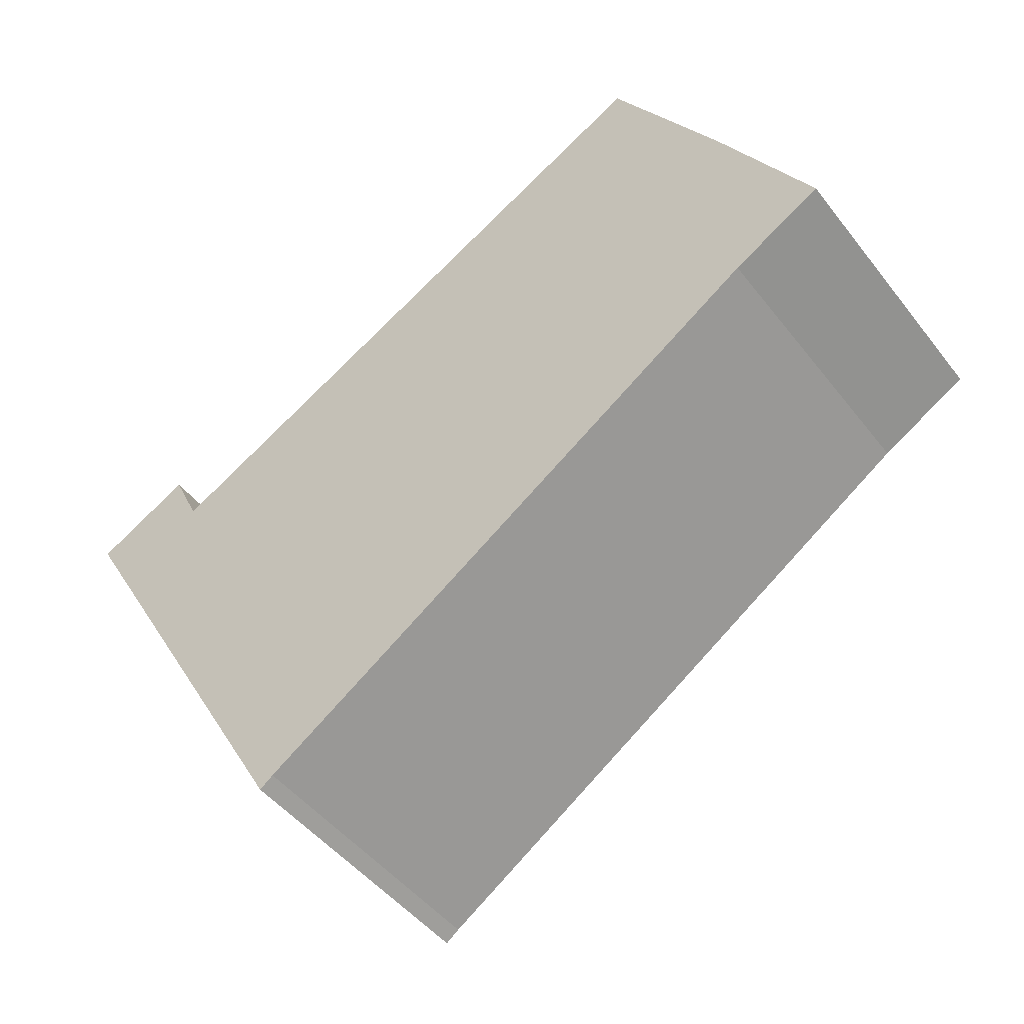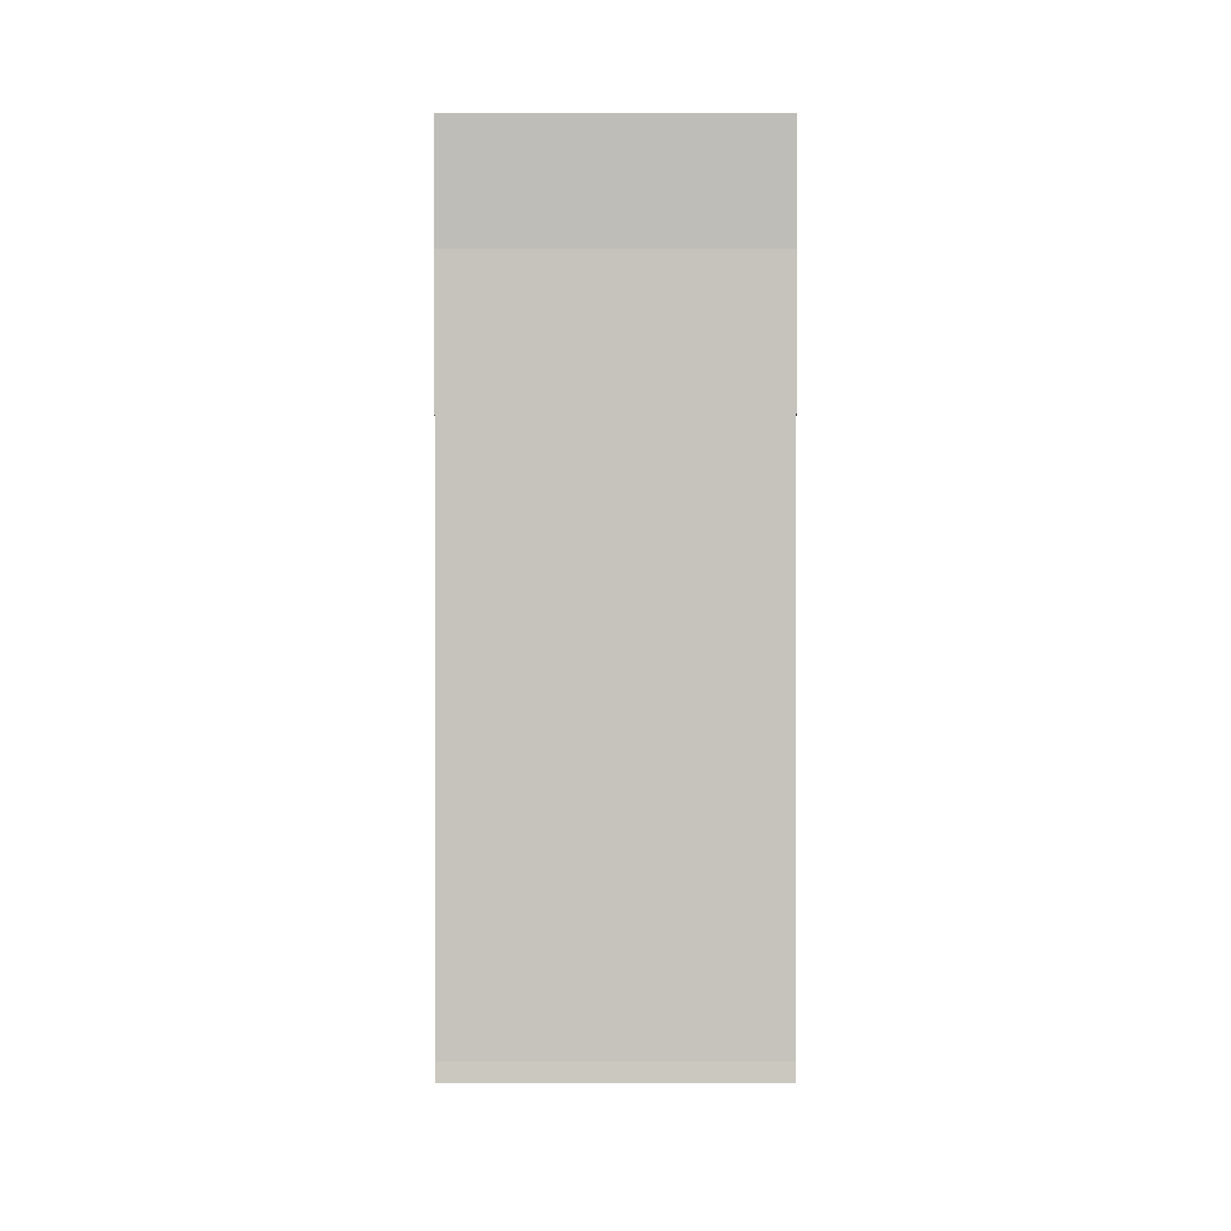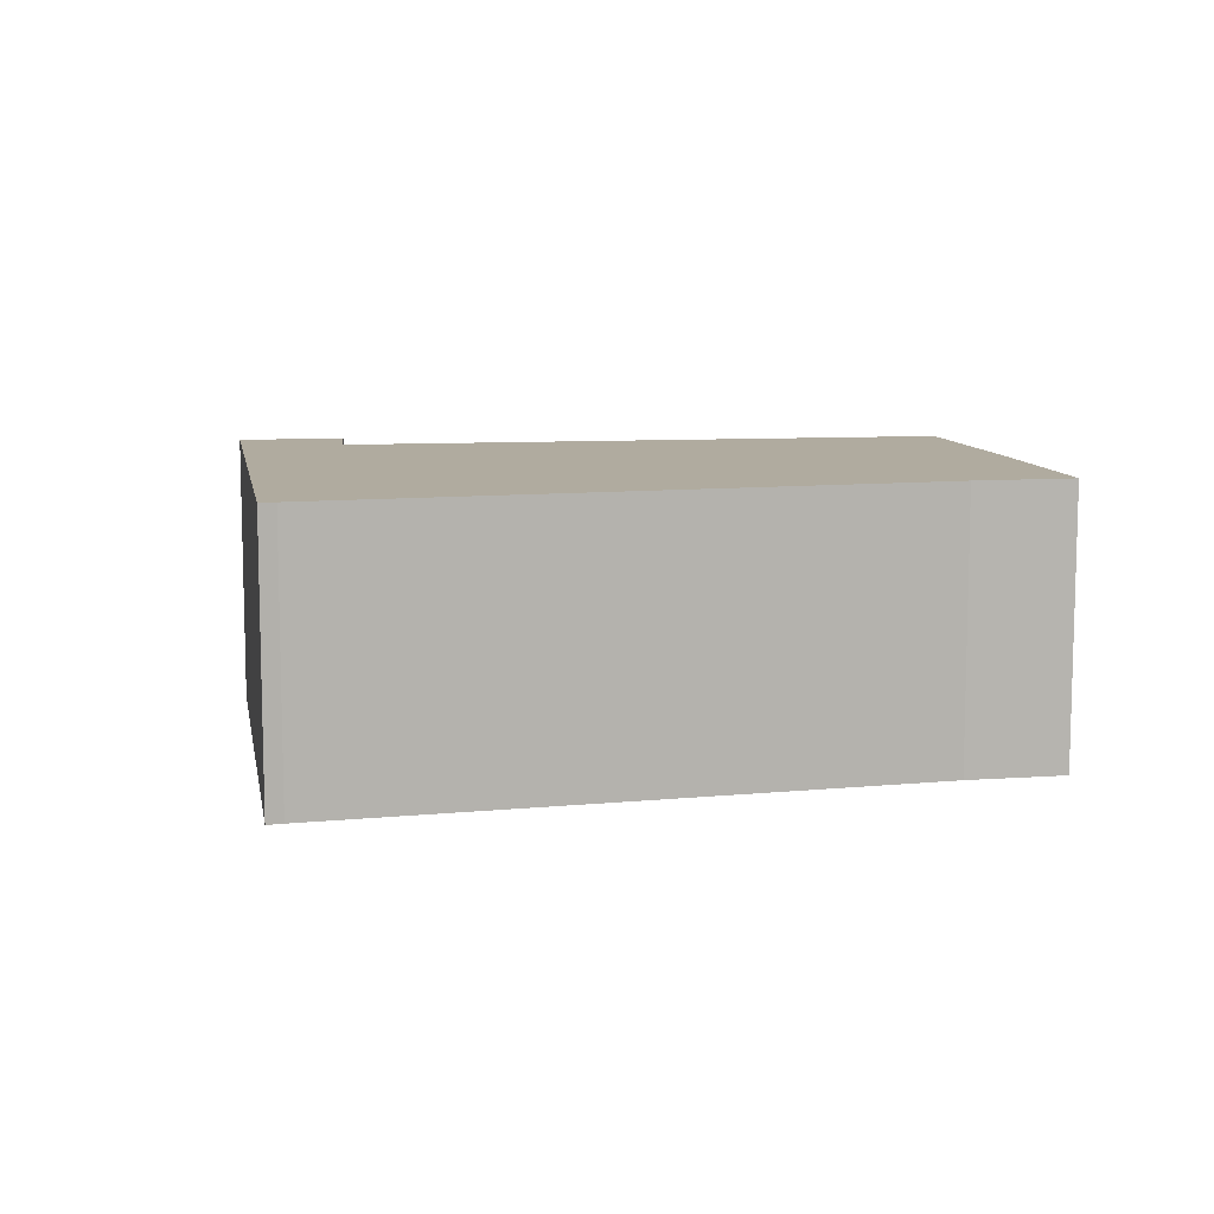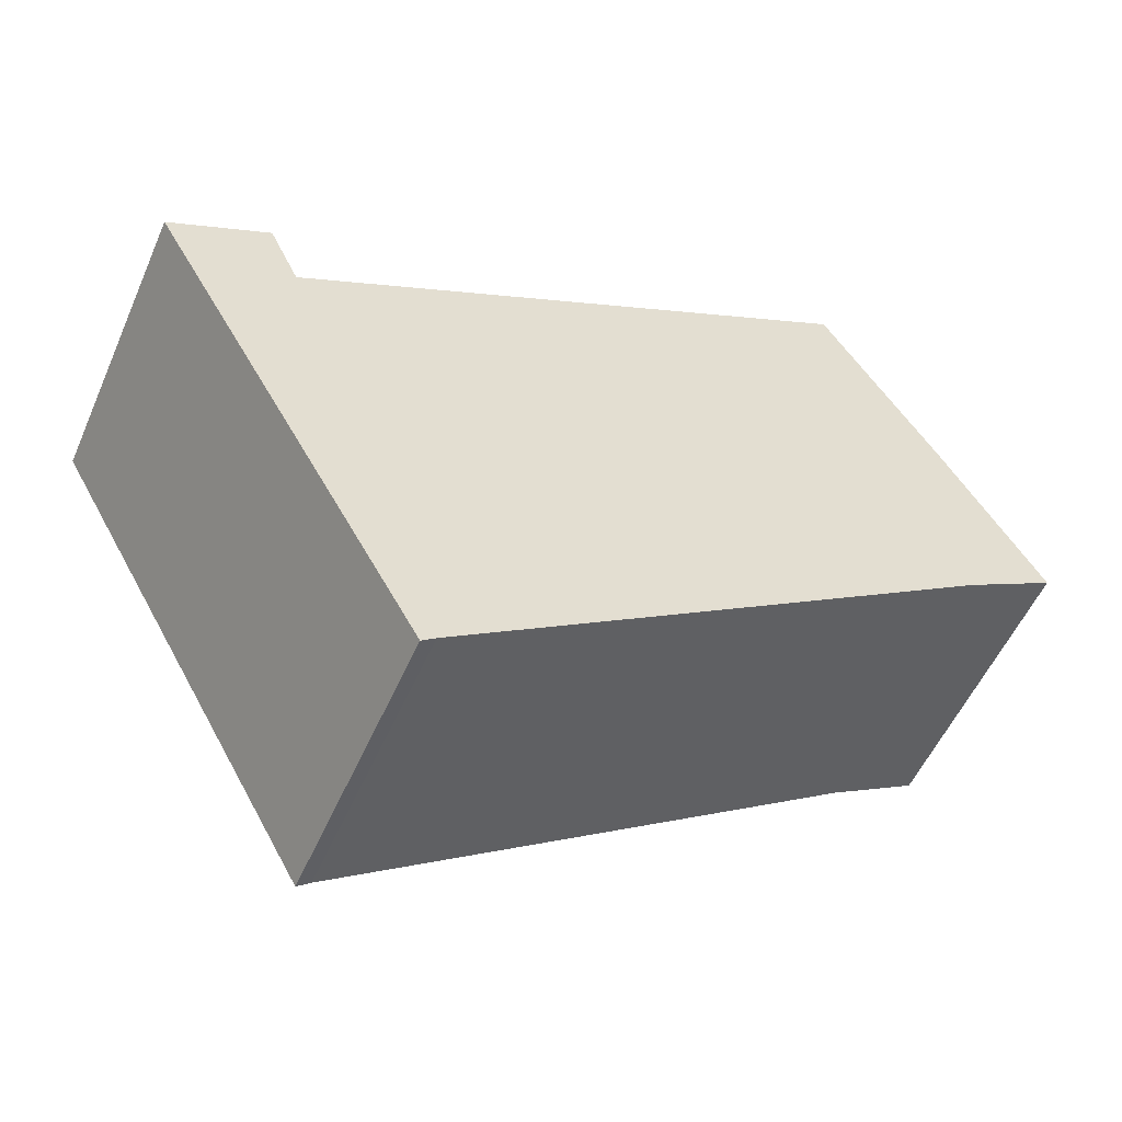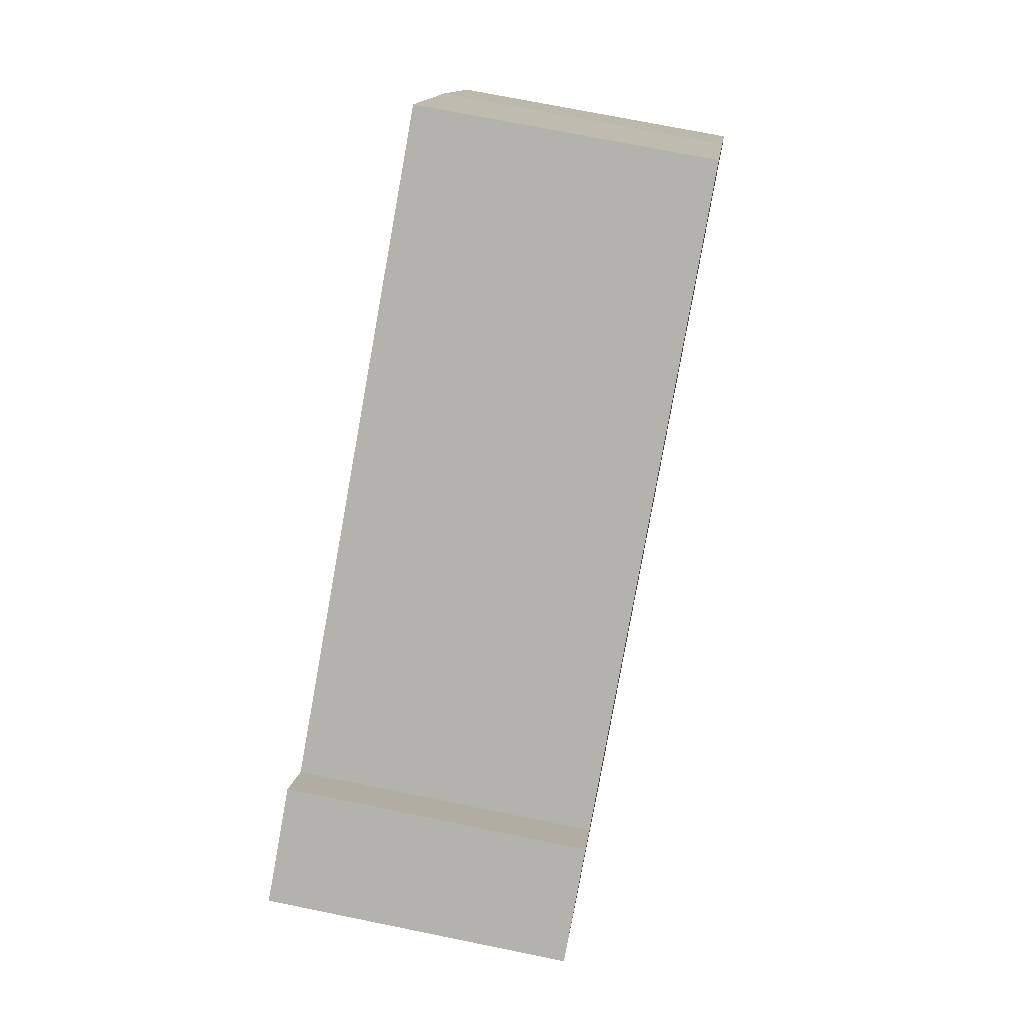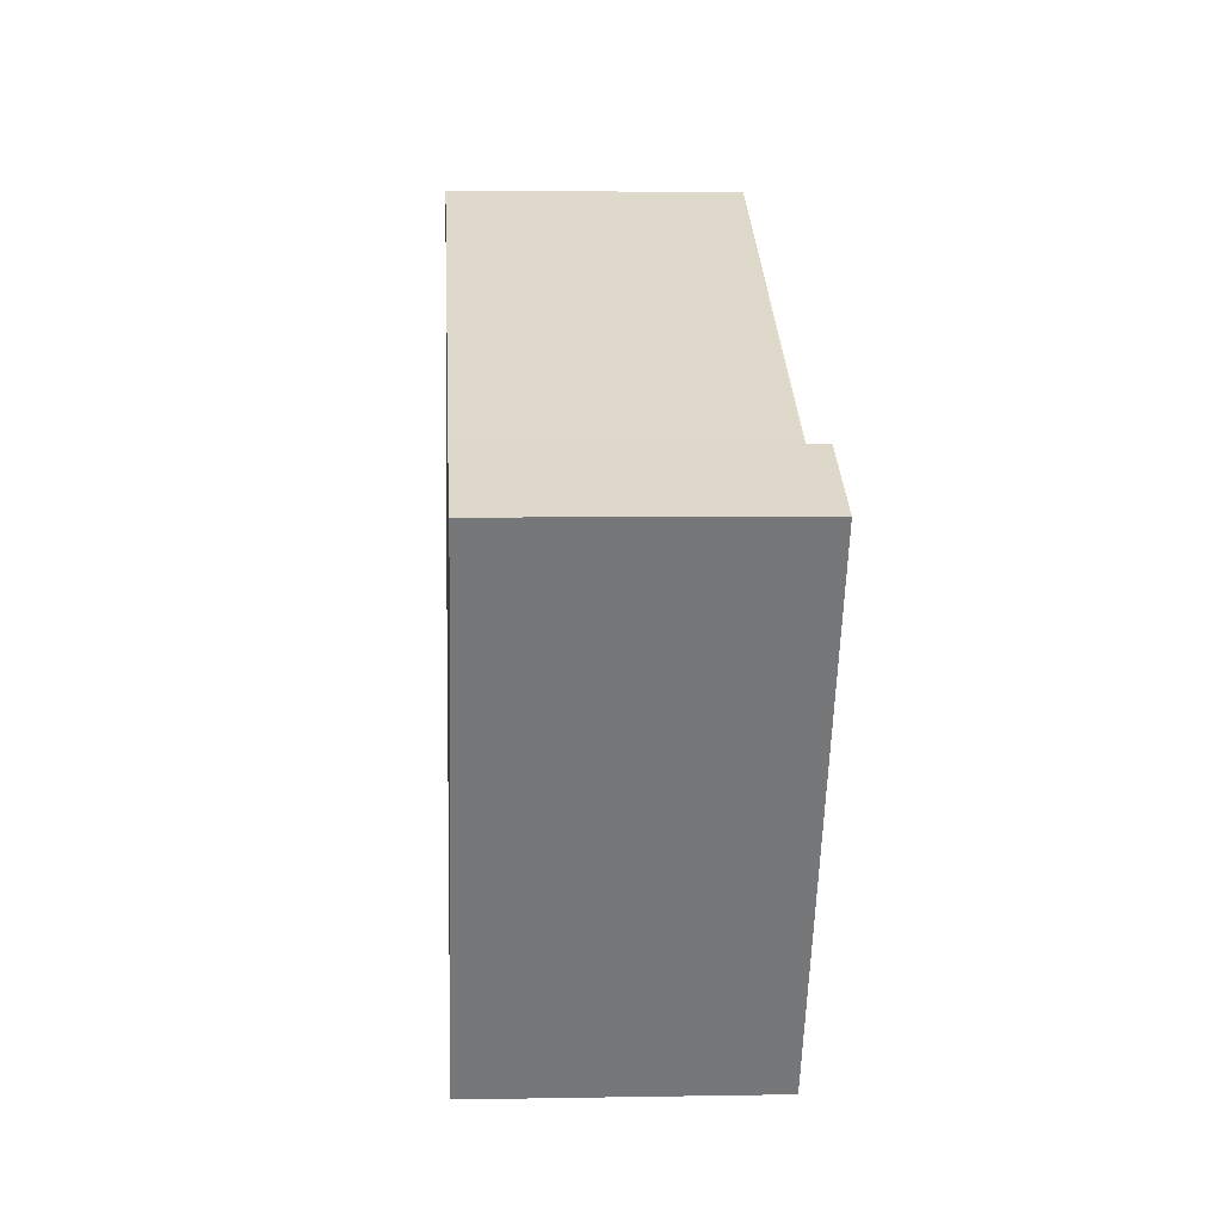
<metadata>
{"format":"obj","ext":"obj","renderer":"f3d","projection":"perspective","resolution":1024,"background":"white","views":[{"elev":-47.5,"azim":-144.2,"up":"+Z"},{"elev":-55.1,"azim":-90.0,"up":"+Z"},{"elev":9.7,"azim":-160.5,"up":"+Y"},{"elev":-54.1,"azim":156.5,"up":"+Z"},{"elev":72.0,"azim":101.5,"up":"+Z"},{"elev":3.6,"azim":86.4,"up":"+Z"}]}
</metadata>
<code>
v  1.278 3.726 2.203
v  1.194 3.726 -0.692
v  0 3.726 2.282e-16
v  8.155 3.726 -5.365
v  2.756 3.726 4.607
v  10.24 3.726 0.651
v  8.333 3.726 -5.501
v  11.59 3.726 0.231
v  10.46 3.726 1.115
v  10.62 3.726 1.472
v  11.91 3.726 0.795
v  11.65 3.726 0.327
v  0 0 0
v  1.278 -1.349e-16 2.203
v  2.756 -2.821e-16 4.607
v  10.24 -3.986e-17 0.651
v  10.62 -9.013e-17 1.472
v  10.46 -6.827e-17 1.115
v  11.91 -4.868e-17 0.795
v  8.333 3.368e-16 -5.501
v  11.65 -2.002e-17 0.327
v  11.59 -1.414e-17 0.231
v  1.194 4.237e-17 -0.692
v  8.155 3.285e-16 -5.365
g defaultobject
f 1 2 3
f 2 1 4
f 4 1 5
f 4 5 6
f 4 6 7
f 7 6 8
f 8 6 9
f 8 9 10
f 8 10 11
f 8 11 12
f 13 1 3
f 1 13 14
f 14 5 1
f 5 14 15
f 16 9 6
f 9 16 10
f 10 16 17
f 17 16 18
f 15 6 5
f 6 15 16
f 17 11 10
f 11 17 19
f 19 12 11
f 12 19 8
f 8 19 7
f 7 19 20
f 20 19 21
f 20 21 22
f 23 3 2
f 3 23 13
f 20 4 7
f 4 20 24
f 24 2 4
f 2 24 23
f 17 21 19
f 21 17 22
f 22 17 20
f 20 17 18
f 20 18 16
f 20 16 15
f 20 15 24
f 24 15 23
f 23 15 14
f 23 14 13

</code>
